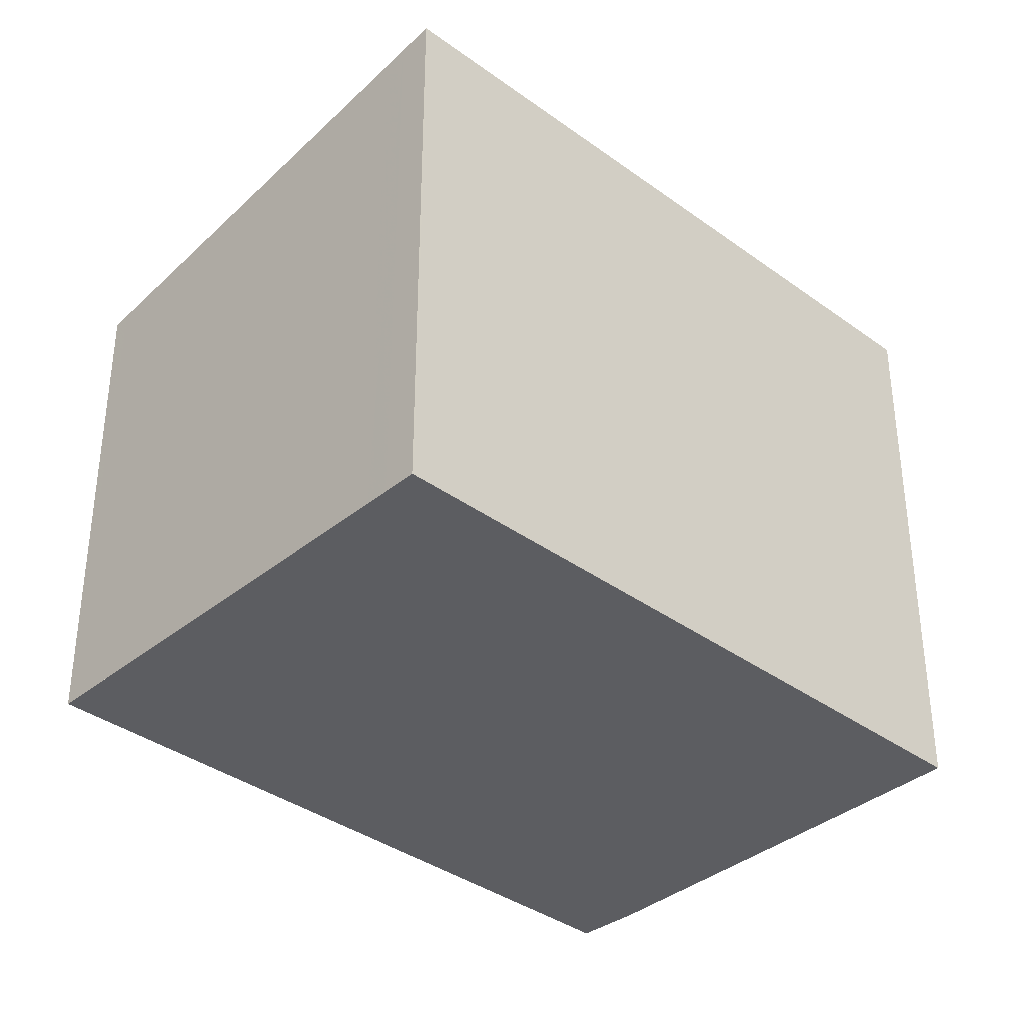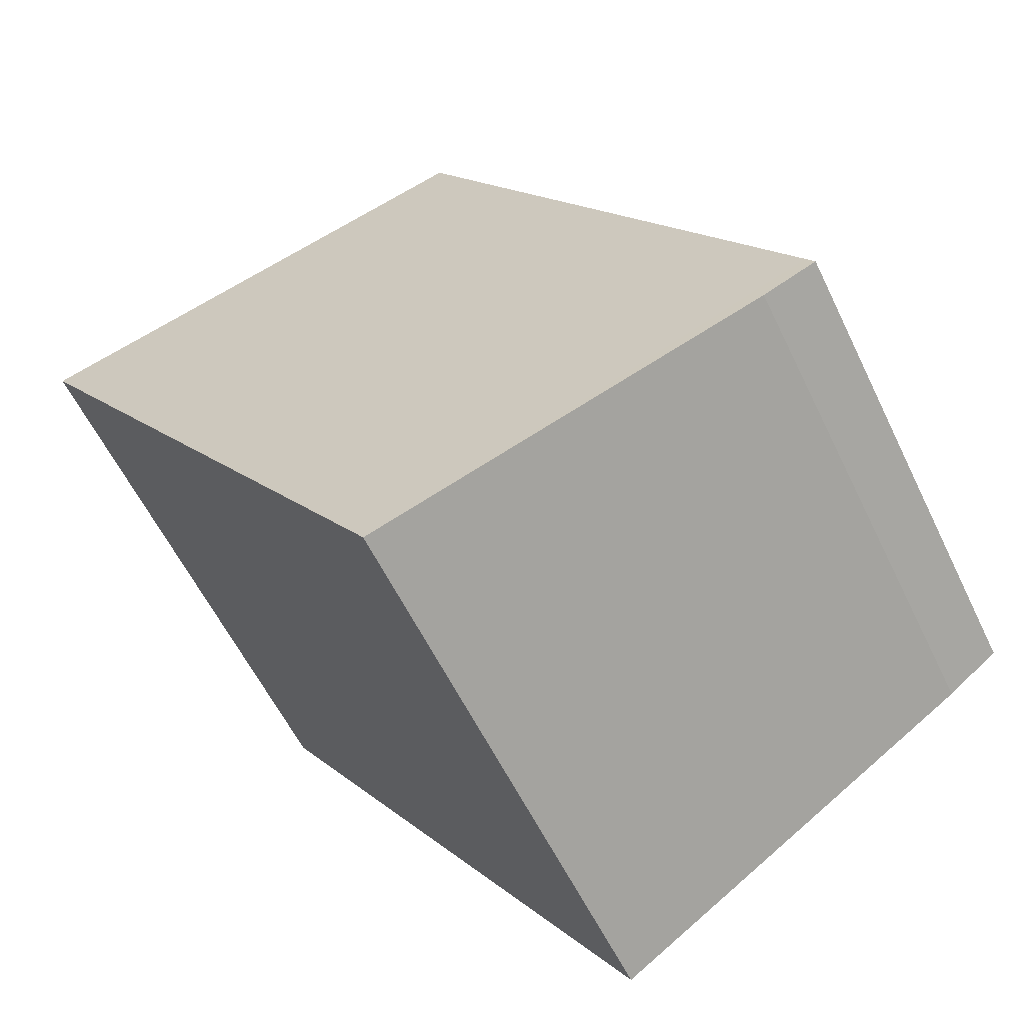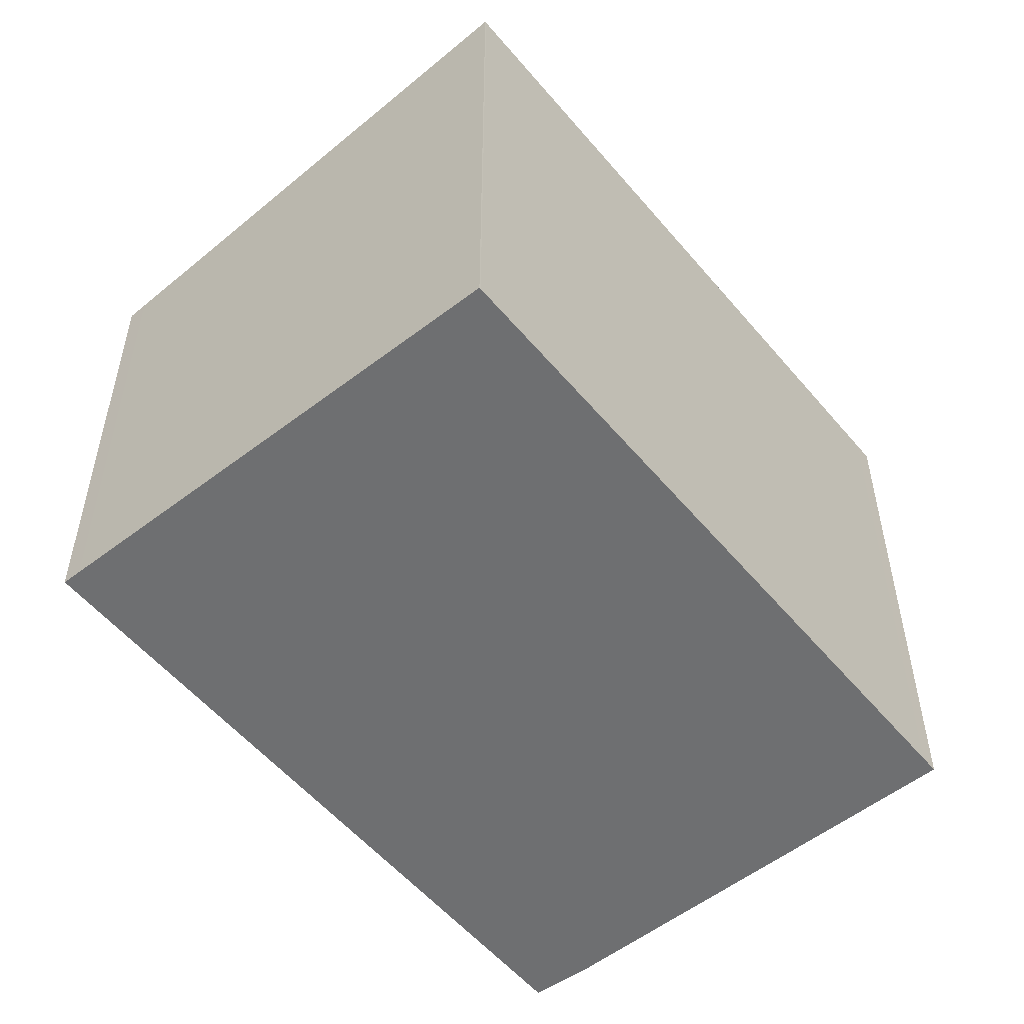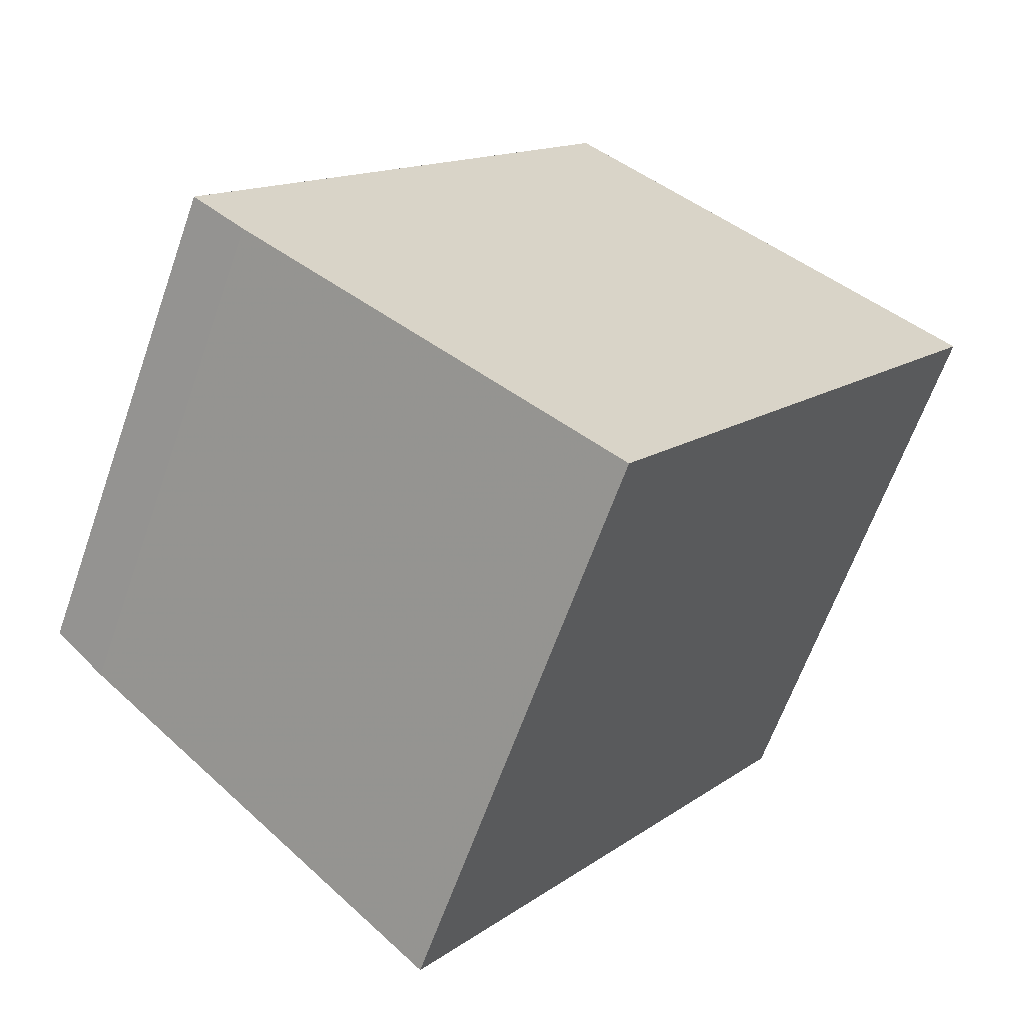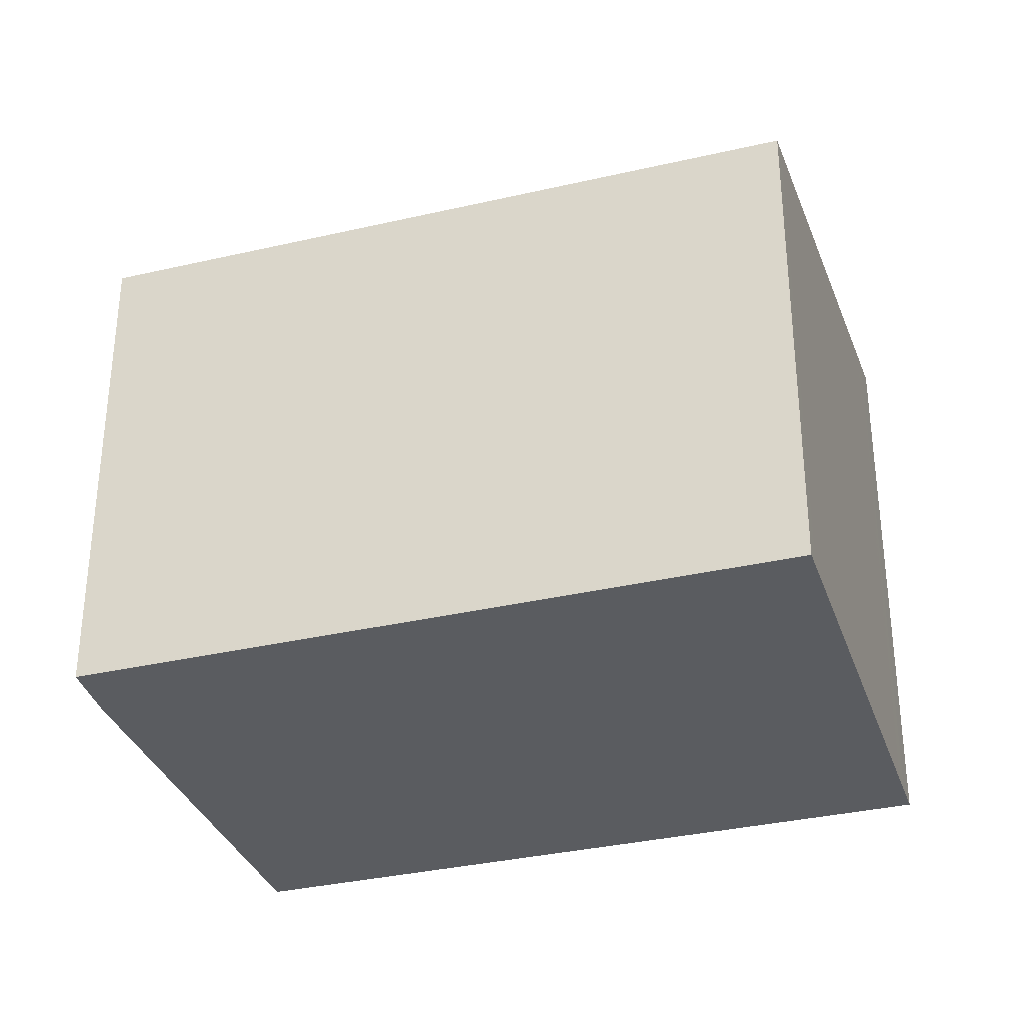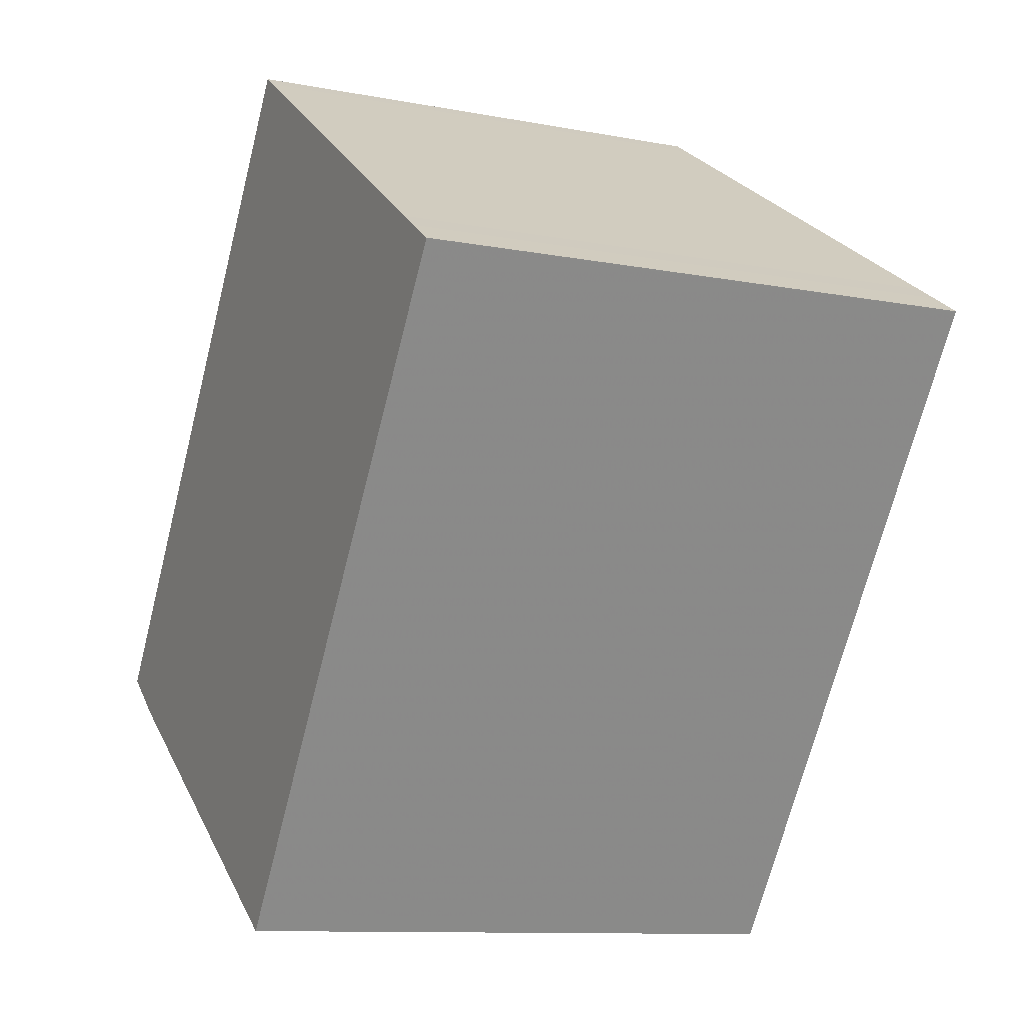
<metadata>
{"format":"obj","ext":"obj","renderer":"f3d","projection":"perspective","resolution":1024,"background":"white","views":[{"elev":-36.7,"azim":-98.9,"up":"+Z"},{"elev":-57.9,"azim":25.5,"up":"+Y"},{"elev":-54.6,"azim":-106.4,"up":"+Z"},{"elev":-63.8,"azim":160.6,"up":"+Y"},{"elev":-33.8,"azim":142.1,"up":"+Z"},{"elev":-10.6,"azim":-115.6,"up":"+Y"}]}
</metadata>
<code>
v -650.8 -1956 2.608
v -648.8 -1954 2.289
v -647 -1957 2.292
v -647.2 -1957 2.334
v -648.9 -1958 2.611
v -648.8 -1958 2.59
v -650.7 -1956 2.587
v -647 -1957 2.304
v -648.9 -1954 2.301
v -650.7 -1956 2.587
v -648.9 -1954 2.301
v -648.8 -1954 2.289
v -650.6 -1956 2.571
v -650.6 -1956 2.571
v -648.7 -1958 2.574
v -648.7 -1958 2.574
v -648.8 -1958 2.59
v -647.1 -1957 2.304
v -650.8 -1956 2.608
v -647 -1957 2.292
v -649 -1958 2.611
v -650.7 -1956 2.587
v -650.8 -1956 2.608
v -650.8 -1956 0
v -650.7 -1956 0
v -648.8 -1954 2.289
v -648.8 -1954 2.289
v -648.8 -1954 0
v -648.8 -1954 0
v -647 -1957 2.304
v -647 -1957 2.292
v -647 -1957 0
v -647 -1957 4.441e-16
v -648.7 -1958 2.574
v -647.2 -1957 2.334
v -647.2 -1957 0
v -648.7 -1958 0
v -649 -1958 2.611
v -648.9 -1958 2.611
v -648.9 -1958 0
v -649 -1958 0
v -648.9 -1958 2.611
v -648.8 -1958 2.59
v -648.8 -1958 0
v -648.9 -1958 0
v -650.6 -1956 2.571
v -650.7 -1956 2.587
v -650.7 -1956 0
v -650.6 -1956 0
v -647.2 -1957 2.334
v -647 -1957 2.304
v -647 -1957 4.441e-16
v -647.2 -1957 0
v -648.8 -1954 2.289
v -648.9 -1954 2.301
v -648.9 -1954 0
v -648.8 -1954 0
v -647 -1957 2.292
v -648.8 -1954 2.289
v -648.8 -1954 0
v -647 -1957 0
v -648.9 -1954 2.301
v -650.6 -1956 2.571
v -650.6 -1956 0
v -648.9 -1954 0
v -648.8 -1958 2.59
v -648.7 -1958 2.574
v -648.7 -1958 0
v -648.8 -1958 0
v -650.8 -1956 2.608
v -650.8 -1956 2.608
v -650.8 -1956 0
v -650.8 -1956 0
v -647 -1957 2.292
v -647 -1957 2.292
v -647 -1957 0
v -647 -1957 0
v -650.8 -1956 2.608
v -649 -1958 2.611
v -649 -1958 0
v -650.8 -1956 0
v -650.8 -1956 0
v -648.8 -1954 0
v -647 -1957 0
v -647.2 -1957 0
v -648.9 -1958 0
f 18 11 12 20
f 21 19 10 17
f 16 13 11 18
f 14 9 11 13
f 11 9 2 12
f 13 10 7 14
f 17 10 13 16
f 16 15 6 17
f 18 8 4 15 16
f 19 1 7 10
f 20 3 8 18
f 17 6 5 21
f 23 24 25 22
f 27 28 29 26
f 31 32 33 30
f 35 36 37 34
f 39 40 41 38
f 43 44 45 42
f 47 48 49 46
f 51 52 53 50
f 55 56 57 54
f 59 60 61 58
f 63 64 65 62
f 67 68 69 66
f 71 72 73 70
f 75 76 77 74
f 79 80 81 78
f 83 84 85 86 82

</code>
